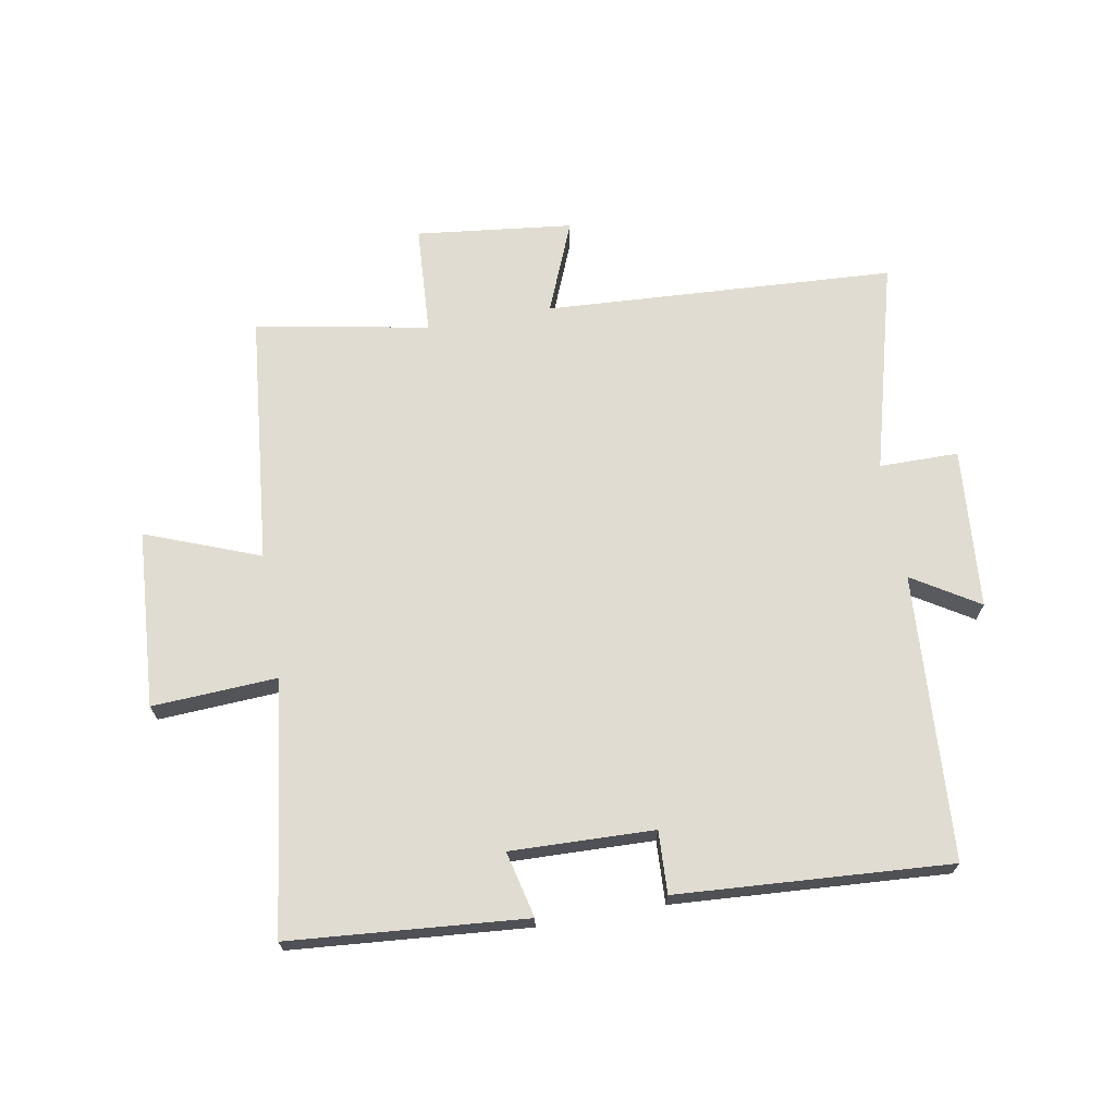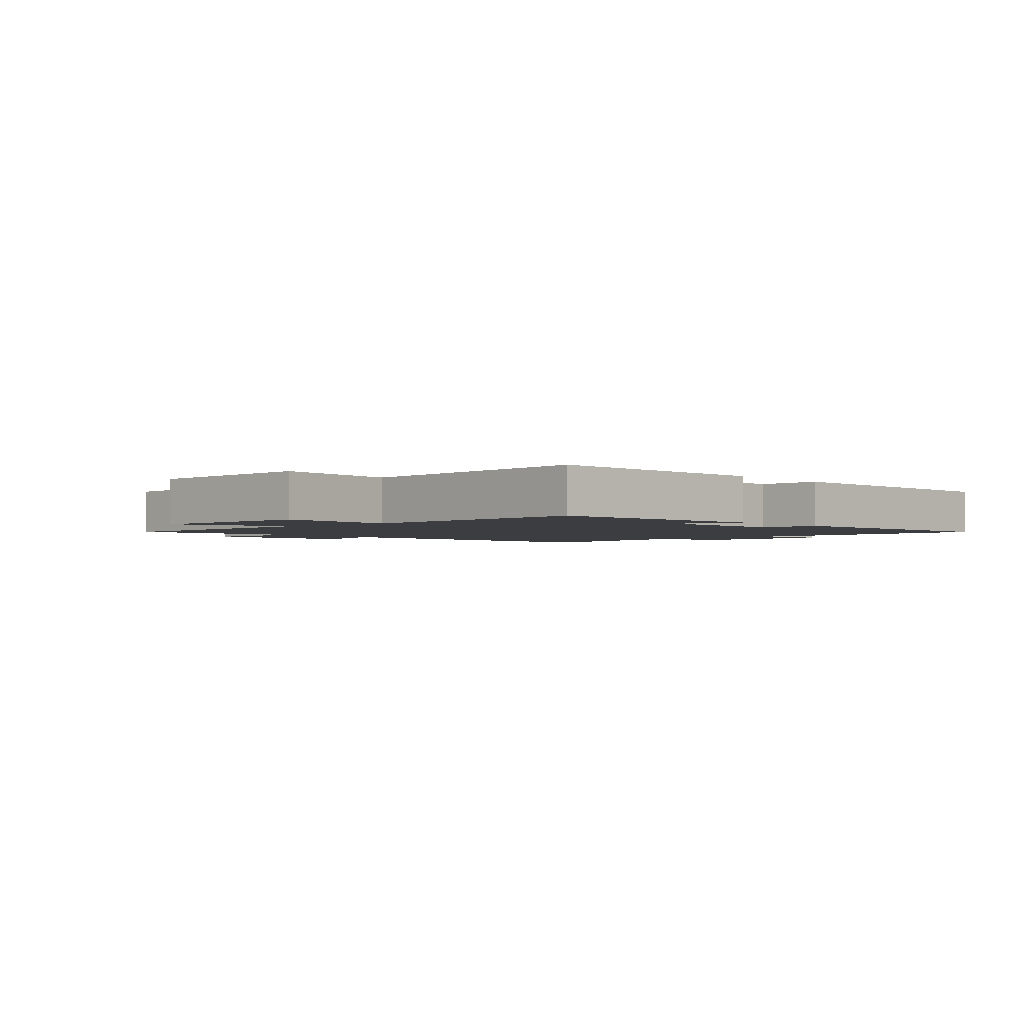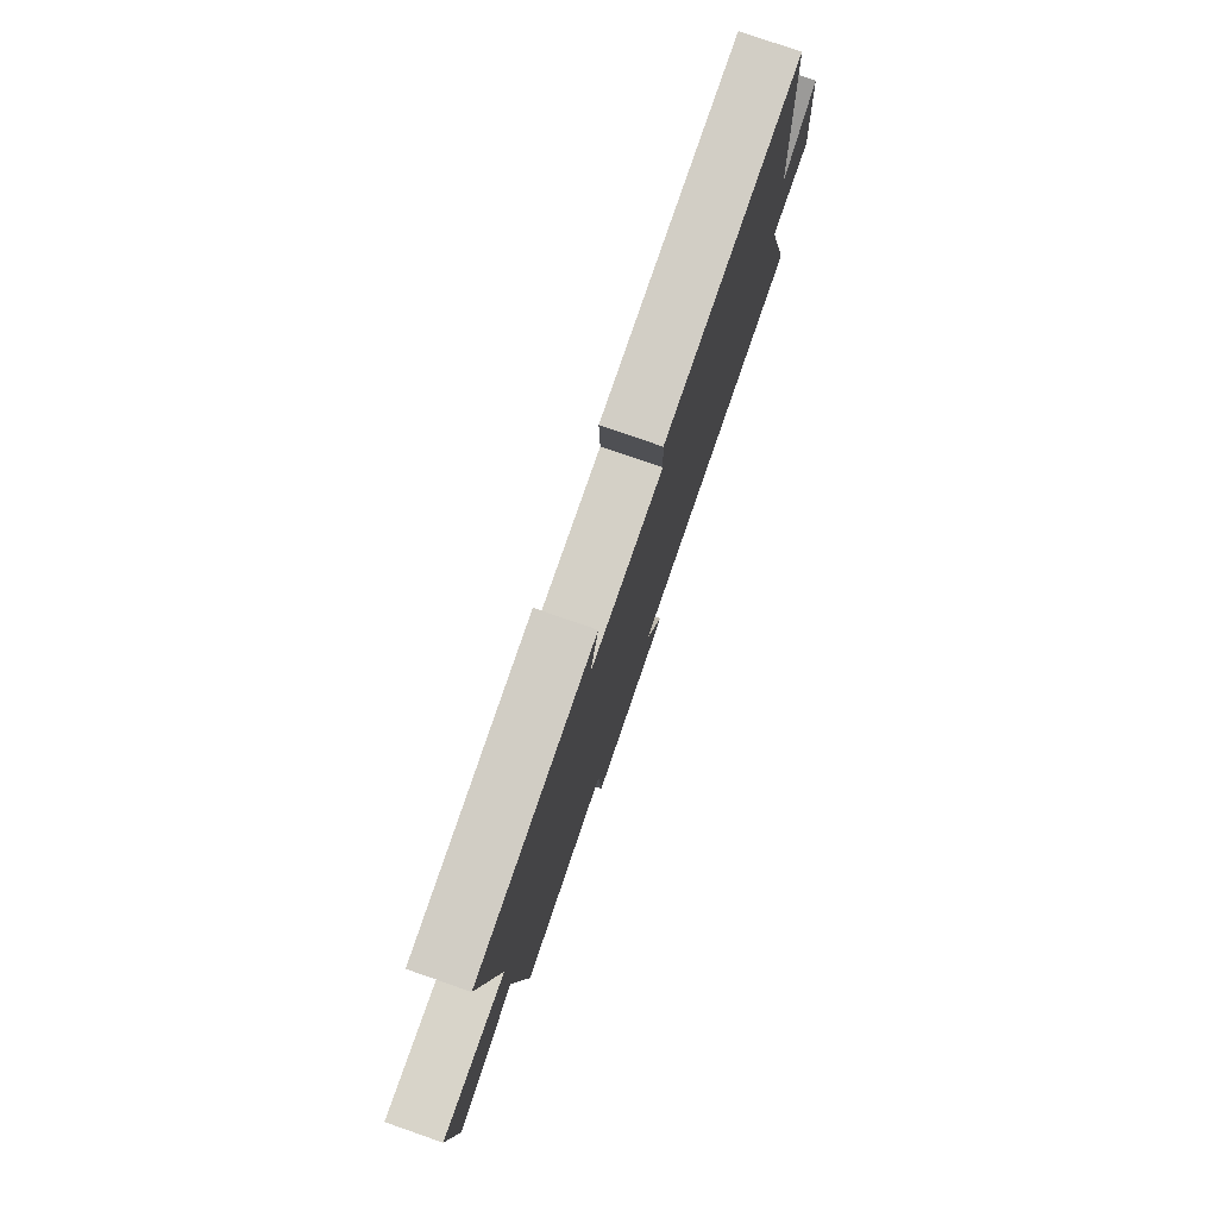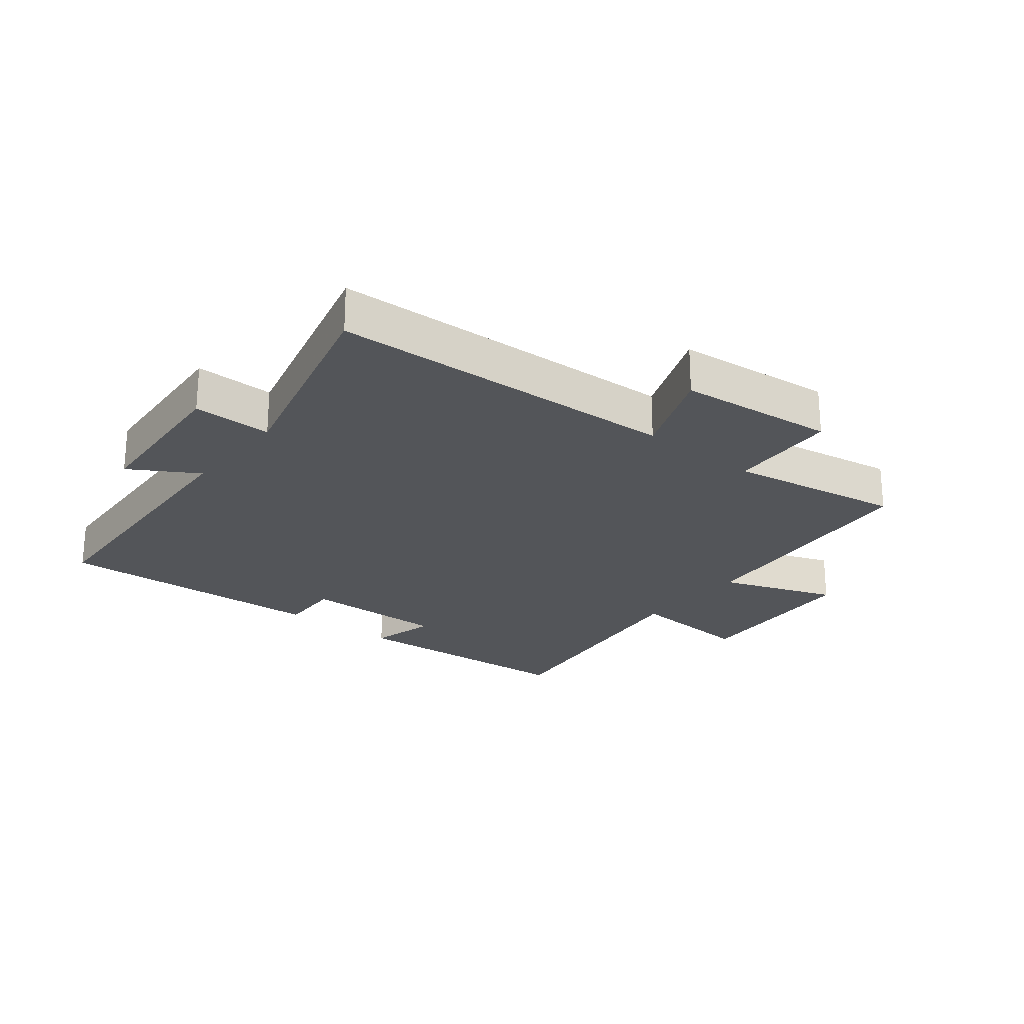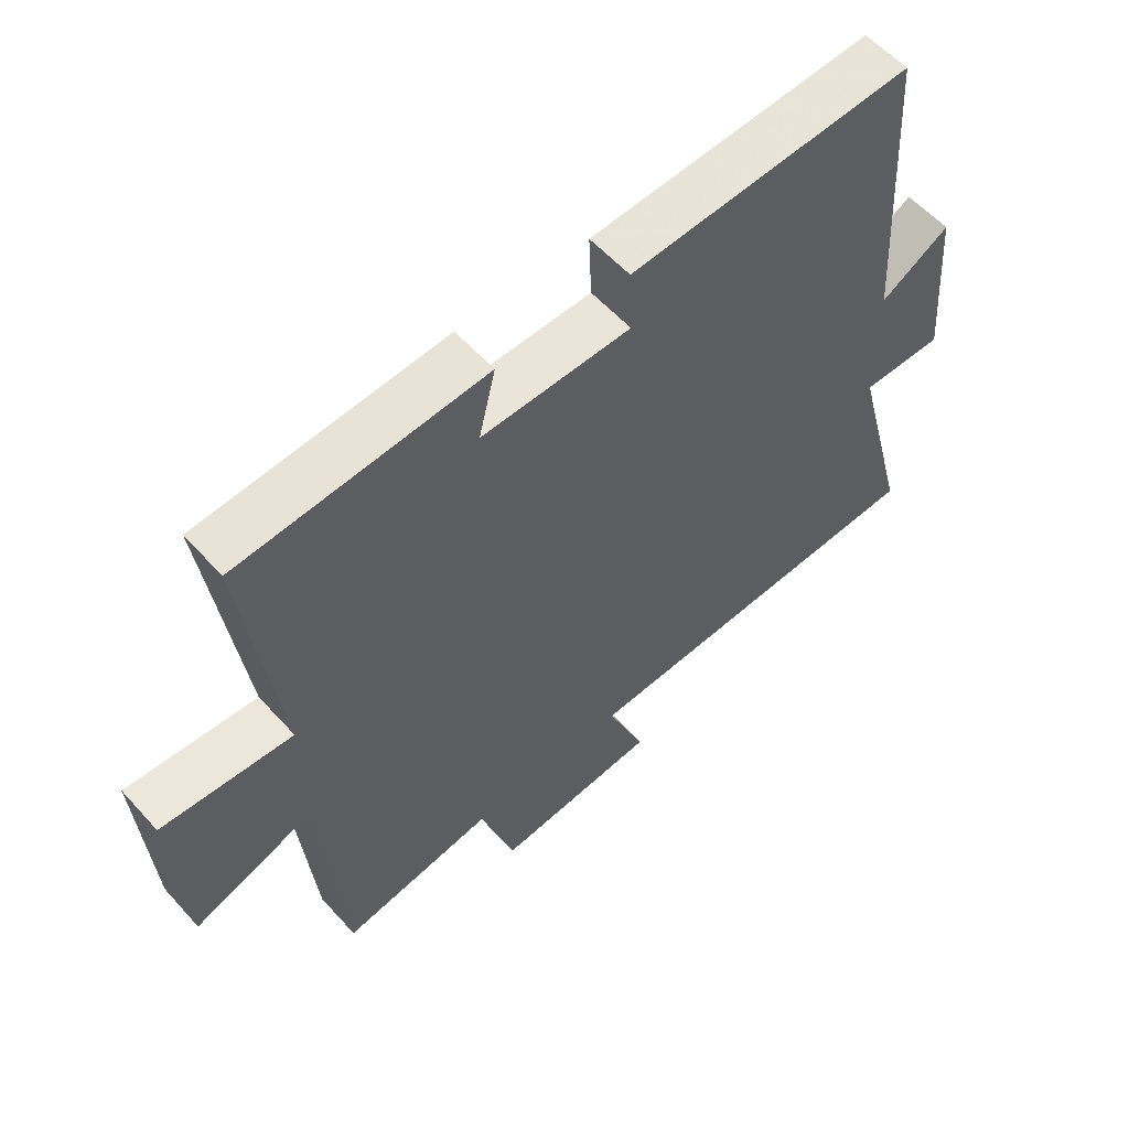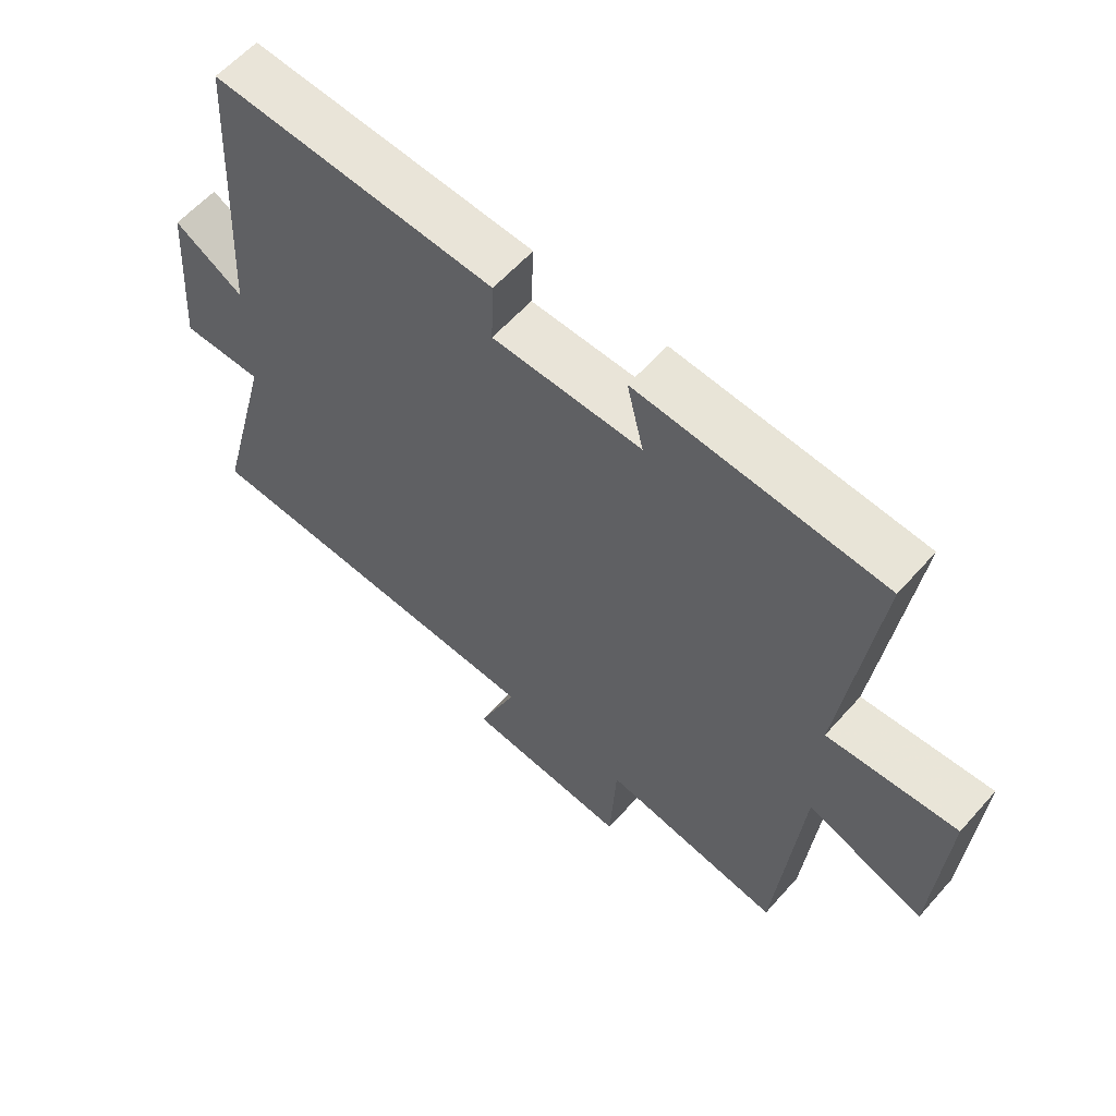
<metadata>
{"format":"obj","ext":"obj","renderer":"f3d","projection":"perspective","resolution":1024,"background":"white","views":[{"elev":69.0,"azim":-9.8,"up":"+Y"},{"elev":-2.3,"azim":-49.2,"up":"+Y"},{"elev":78.6,"azim":-70.8,"up":"+Z"},{"elev":-24.3,"azim":140.9,"up":"+Y"},{"elev":57.1,"azim":-41.4,"up":"+Z"},{"elev":59.5,"azim":-138.8,"up":"+Z"}]}
</metadata>
<code>
v 0.59 0.07 -0.47
v 0.023 0.07 -0.5
v 0.083 0.07 -0.649
v -0.171 0.07 -0.677
v -0.181 0.07 -0.5
v -0.462 0.07 -0.55
v -0.5 0.07 -0.144
v -0.685 0.07 -0.214
v -0.703 0.07 0.074
v -0.5 0.07 0.062
v -0.553 0.07 0.47
v -0.171 0.07 0.5
v -0.197 0.07 0.393
v 0.035 0.07 0.399
v 0.031 0.07 0.5
v 0.473 0.07 0.527
v 0.5 0.07 0.065
v 0.608 0.07 0.131
v 0.628 0.07 -0.129
v 0.5 0.07 -0.129
v 0.59 0 -0.47
v 0.023 0 -0.5
v 0.083 0 -0.649
v -0.171 0 -0.677
v -0.181 0 -0.5
v -0.462 0 -0.55
v -0.5 0 -0.144
v -0.685 0 -0.214
v -0.703 0 0.074
v -0.5 0 0.062
v -0.553 0 0.47
v -0.171 0 0.5
v -0.197 0 0.393
v 0.035 0 0.399
v 0.031 0 0.5
v 0.473 0 0.527
v 0.5 0 0.065
v 0.608 0 0.131
v 0.628 0 -0.129
v 0.5 0 -0.129
f 17 18 19 20
f 15 16 17 20
f 14 15 20 1
f 13 14 1 2
f 10 11 12 13
f 10 13 2
f 7 8 9 10
f 5 6 7 10
f 5 10 2 3
f 3 4 5
f 40 39 38 37
f 40 37 36 35
f 21 40 35 34
f 22 21 34 33
f 33 32 31 30
f 22 33 30
f 30 29 28 27
f 30 27 26 25
f 23 22 30 25
f 25 24 23
f 1 21 22 2
f 2 22 23 3
f 3 23 24 4
f 4 24 25 5
f 5 25 26 6
f 6 26 27 7
f 7 27 28 8
f 8 28 29 9
f 9 29 30 10
f 10 30 31 11
f 11 31 32 12
f 12 32 33 13
f 13 33 34 14
f 14 34 35 15
f 15 35 36 16
f 16 36 37 17
f 17 37 38 18
f 18 38 39 19
f 19 39 40 20
f 20 40 21 1

</code>
